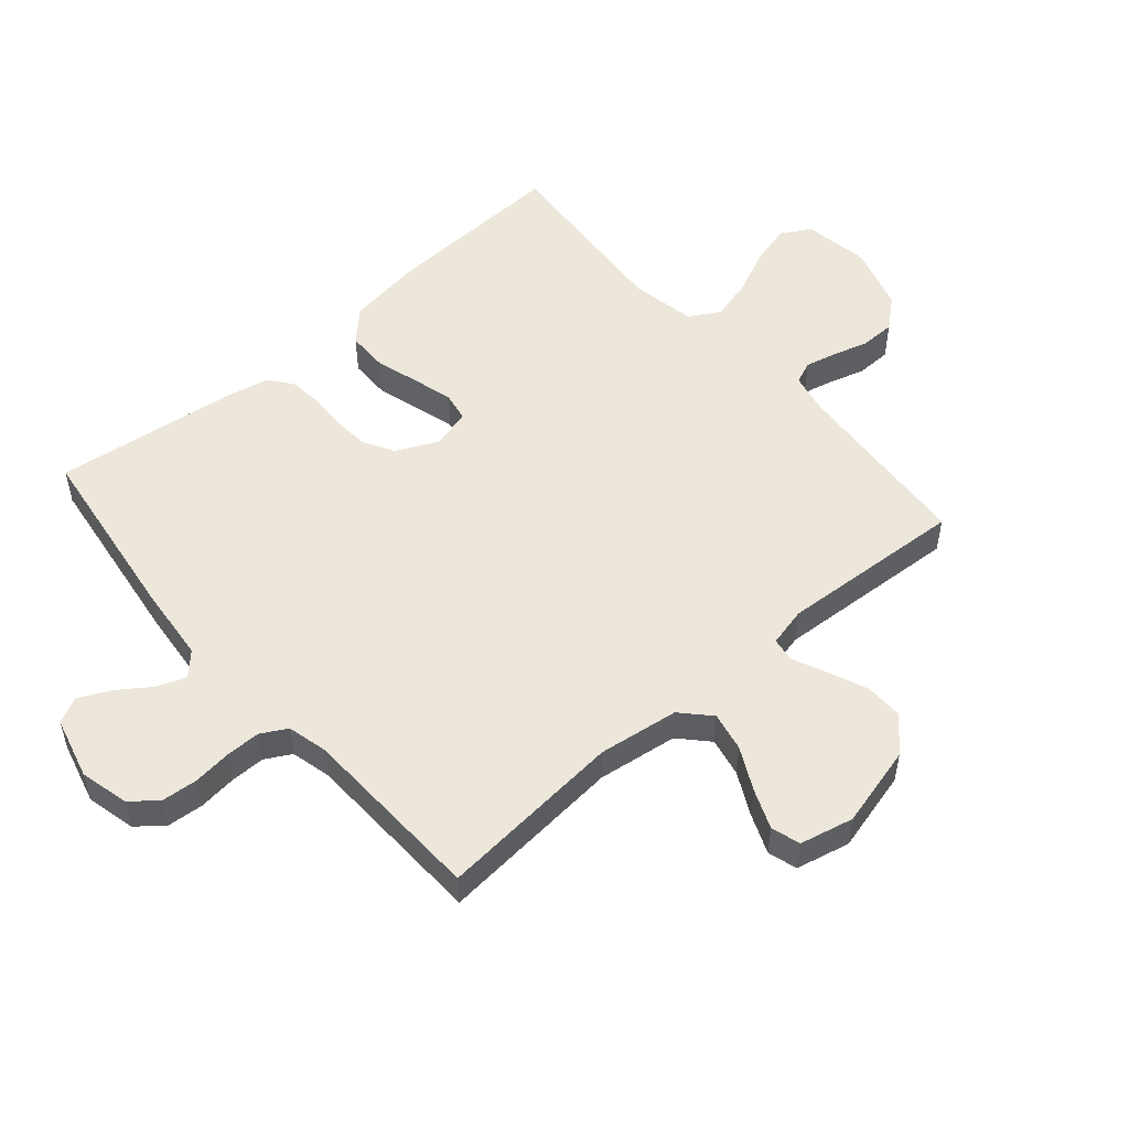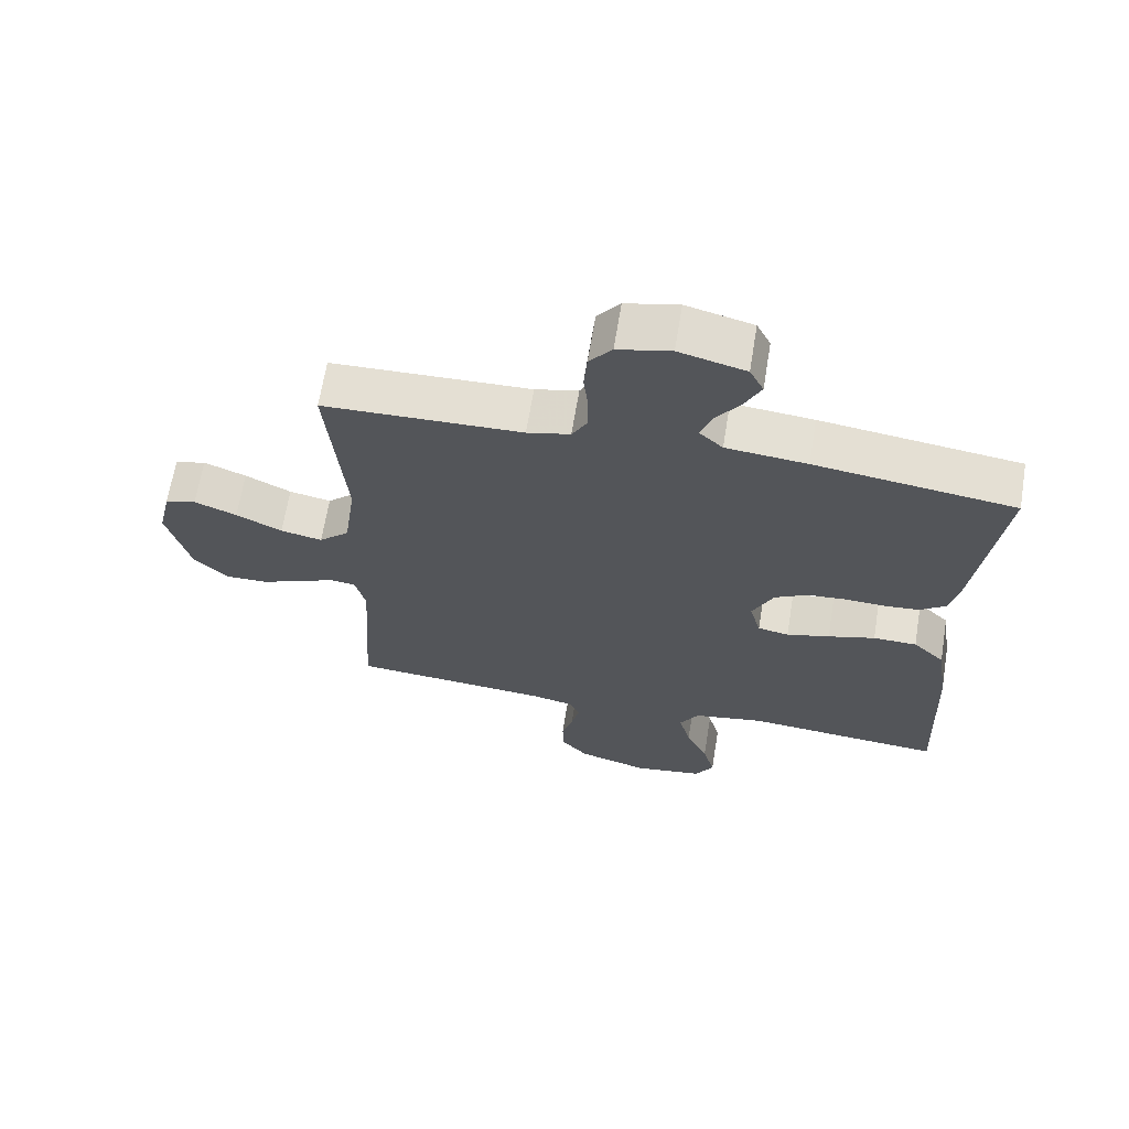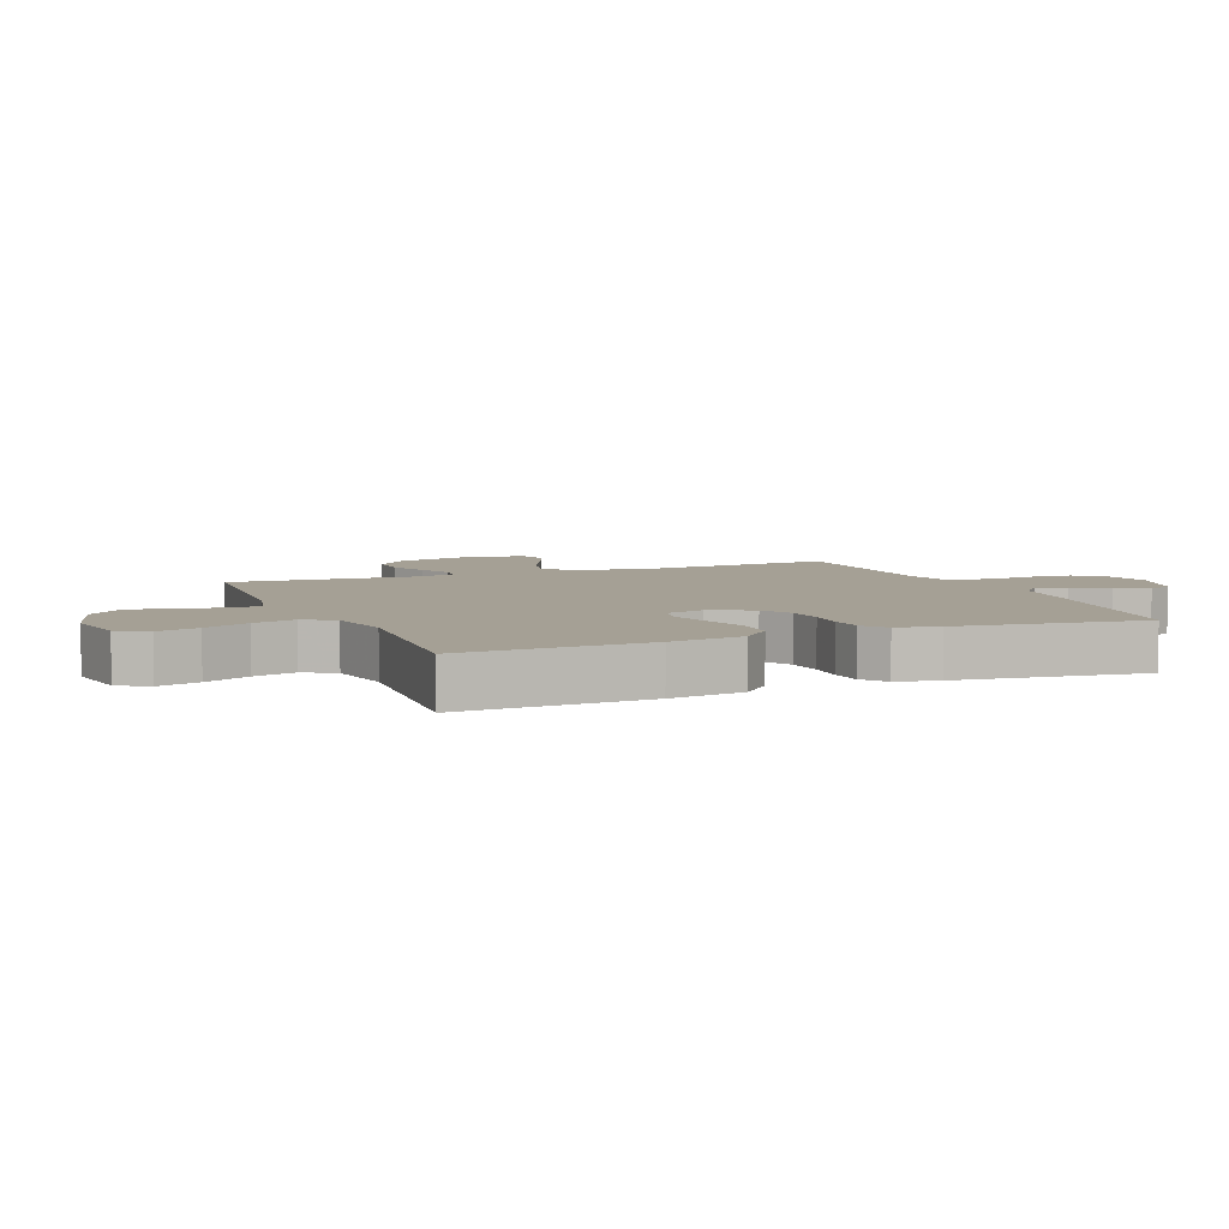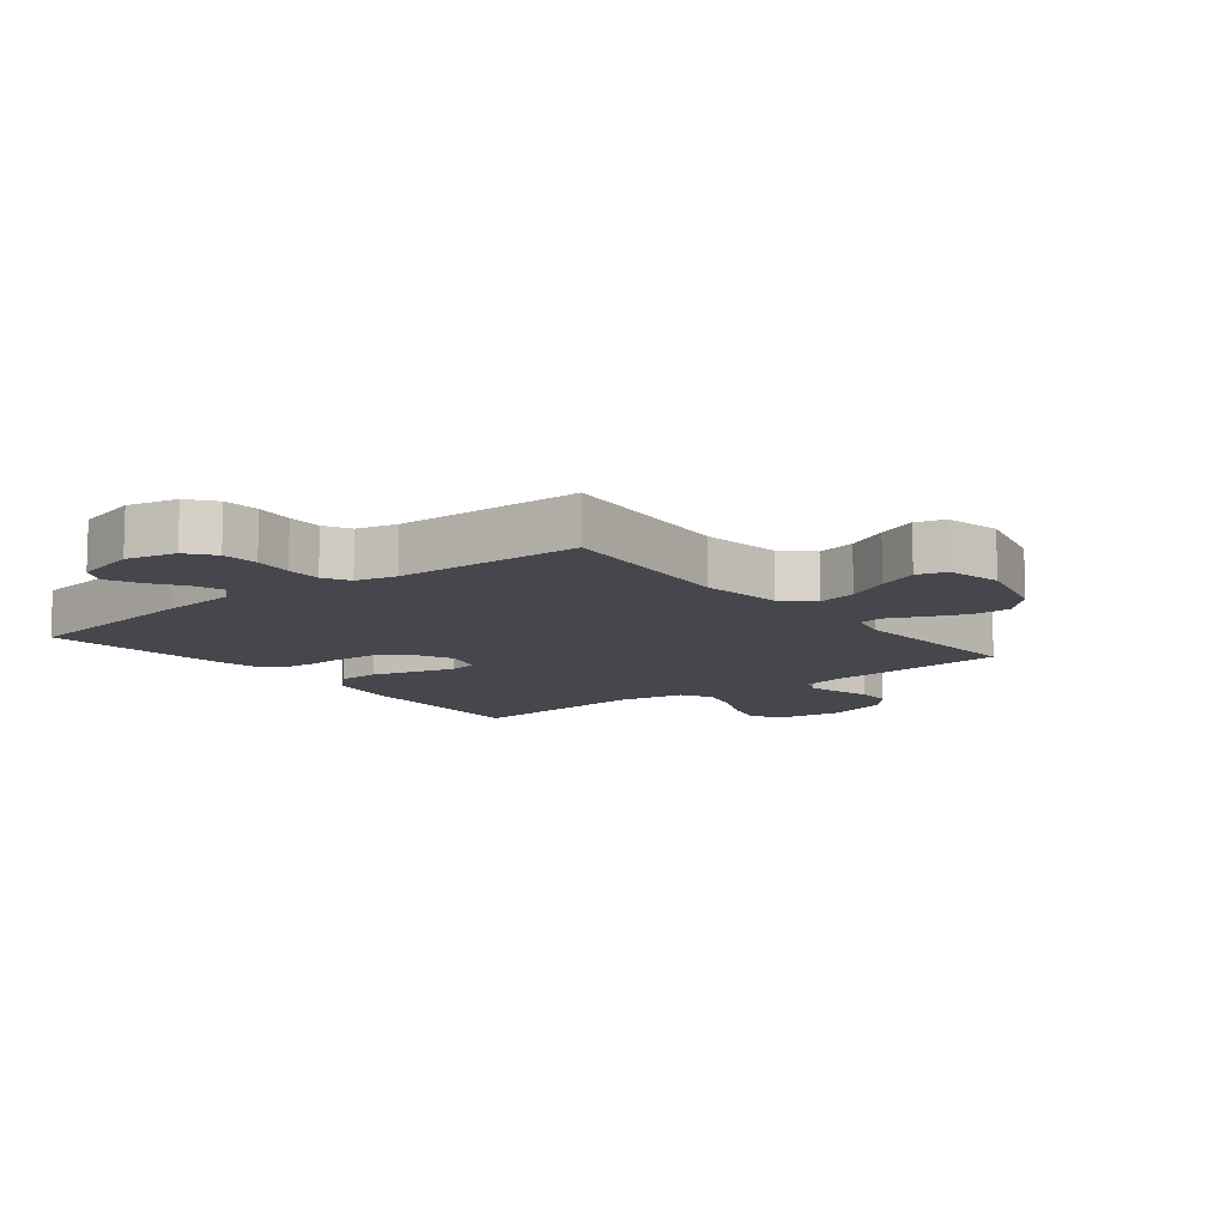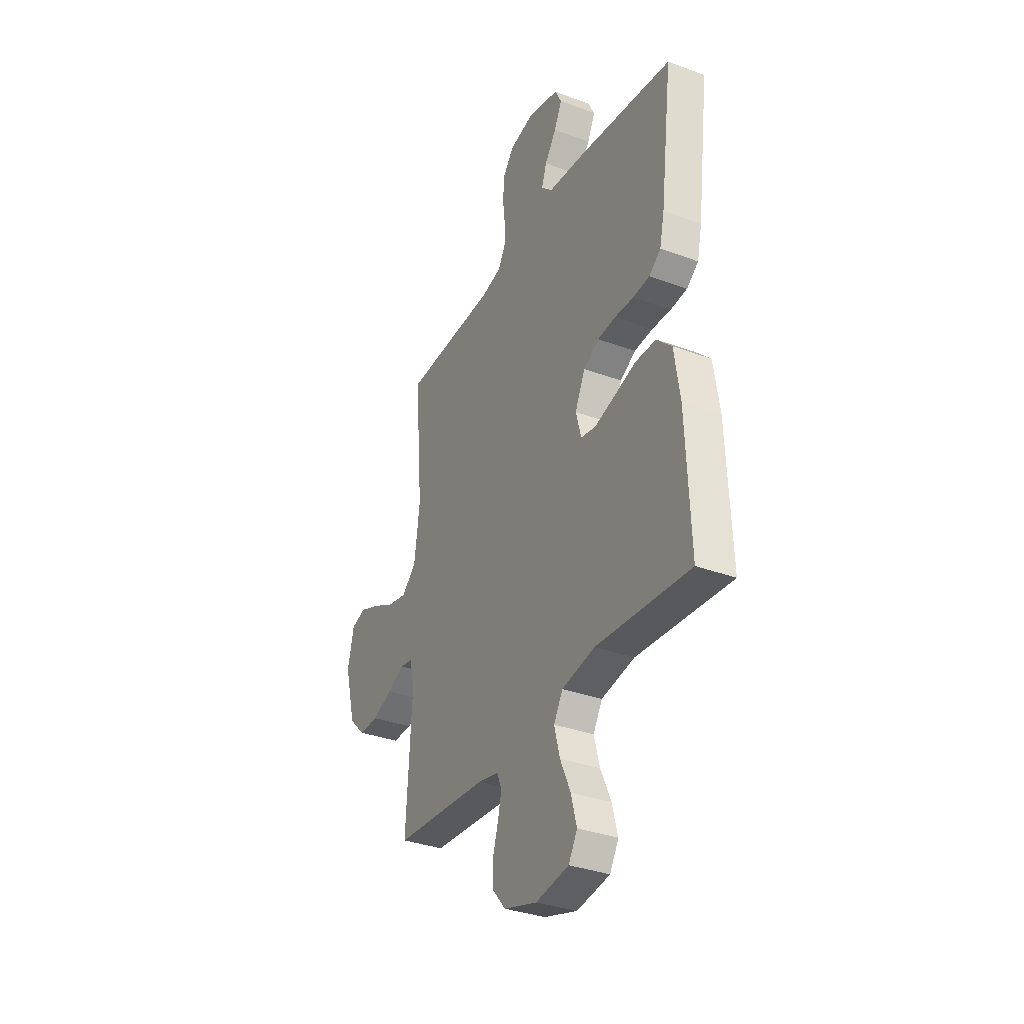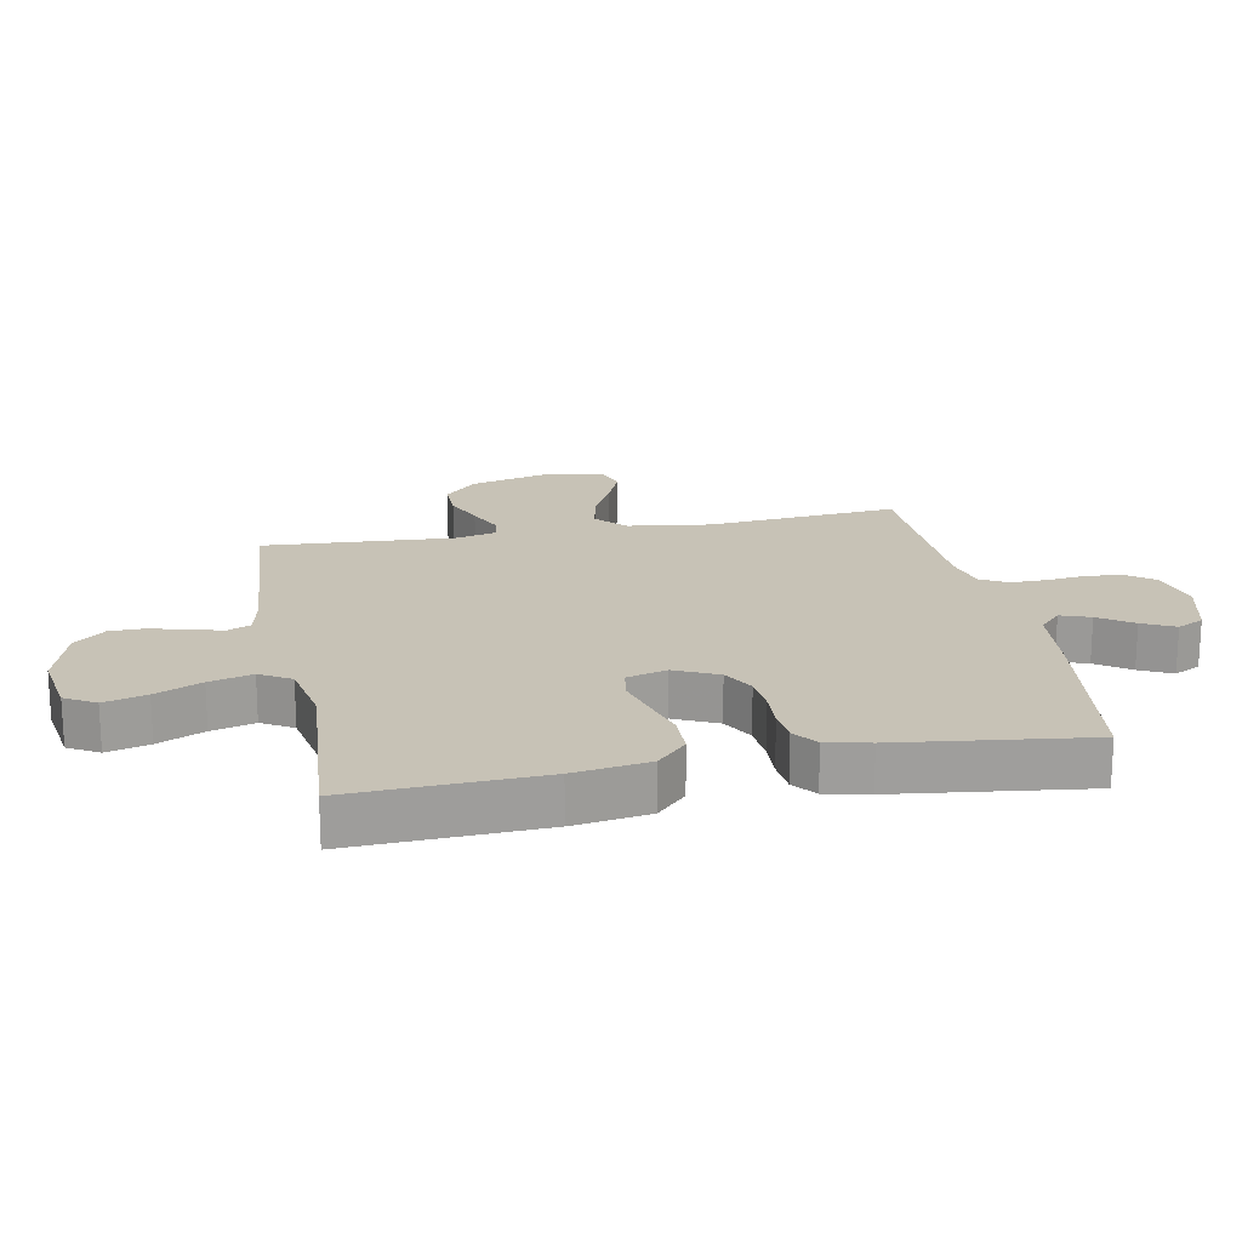
<metadata>
{"format":"obj","ext":"obj","renderer":"f3d","projection":"perspective","resolution":1024,"background":"white","views":[{"elev":52.5,"azim":49.1,"up":"+Y"},{"elev":66.0,"azim":-170.7,"up":"+Z"},{"elev":5.9,"azim":-112.3,"up":"+Y"},{"elev":-10.9,"azim":38.3,"up":"+Y"},{"elev":-33.9,"azim":-116.7,"up":"+Z"},{"elev":19.3,"azim":-101.0,"up":"+Y"}]}
</metadata>
<code>
v -0.5 0.07 -0.5
v -0.487 0.07 -0.2
v -0.469 0.07 -0.081
v -0.421 0.07 -0.034
v -0.355 0.07 -0.033
v -0.284 0.07 -0.054
v -0.219 0.07 -0.072
v -0.172 0.07 -0.063
v -0.155 0.07 0
v -0.187 0.07 0.068
v -0.237 0.07 0.096
v -0.296 0.07 0.101
v -0.356 0.07 0.098
v -0.409 0.07 0.103
v -0.447 0.07 0.132
v -0.462 0.07 0.2
v -0.5 0.07 0.5
v -0.2 0.07 0.541
v -0.078 0.07 0.553
v -0.042 0.07 0.587
v -0.059 0.07 0.634
v -0.096 0.07 0.687
v -0.121 0.07 0.738
v -0.1 0.07 0.78
v 0 0.07 0.806
v 0.08 0.07 0.787
v 0.114 0.07 0.744
v 0.119 0.07 0.686
v 0.112 0.07 0.624
v 0.112 0.07 0.568
v 0.135 0.07 0.526
v 0.2 0.07 0.51
v 0.5 0.07 0.5
v 0.474 0.07 0.2
v 0.492 0.07 0.07
v 0.538 0.07 0.027
v 0.601 0.07 0.04
v 0.67 0.07 0.075
v 0.734 0.07 0.101
v 0.781 0.07 0.087
v 0.801 0.07 0
v 0.767 0.07 -0.132
v 0.715 0.07 -0.183
v 0.653 0.07 -0.182
v 0.59 0.07 -0.156
v 0.535 0.07 -0.131
v 0.496 0.07 -0.137
v 0.481 0.07 -0.2
v 0.5 0.07 -0.5
v 0.2 0.07 -0.523
v 0.134 0.07 -0.537
v 0.119 0.07 -0.573
v 0.131 0.07 -0.624
v 0.148 0.07 -0.681
v 0.147 0.07 -0.738
v 0.106 0.07 -0.786
v 0 0.07 -0.818
v -0.106 0.07 -0.801
v -0.134 0.07 -0.753
v -0.116 0.07 -0.686
v -0.083 0.07 -0.613
v -0.065 0.07 -0.545
v -0.094 0.07 -0.496
v -0.2 0.07 -0.476
v -0.5 0 -0.5
v -0.487 0 -0.2
v -0.469 0 -0.081
v -0.421 0 -0.034
v -0.355 0 -0.033
v -0.284 0 -0.054
v -0.219 0 -0.072
v -0.172 0 -0.063
v -0.155 0 0
v -0.187 0 0.068
v -0.237 0 0.096
v -0.296 0 0.101
v -0.356 0 0.098
v -0.409 0 0.103
v -0.447 0 0.132
v -0.462 0 0.2
v -0.5 0 0.5
v -0.2 0 0.541
v -0.078 0 0.553
v -0.042 0 0.587
v -0.059 0 0.634
v -0.096 0 0.687
v -0.121 0 0.738
v -0.1 0 0.78
v 0 0 0.806
v 0.08 0 0.787
v 0.114 0 0.744
v 0.119 0 0.686
v 0.112 0 0.624
v 0.112 0 0.568
v 0.135 0 0.526
v 0.2 0 0.51
v 0.5 0 0.5
v 0.474 0 0.2
v 0.492 0 0.07
v 0.538 0 0.027
v 0.601 0 0.04
v 0.67 0 0.075
v 0.734 0 0.101
v 0.781 0 0.087
v 0.801 0 0
v 0.767 0 -0.132
v 0.715 0 -0.183
v 0.653 0 -0.182
v 0.59 0 -0.156
v 0.535 0 -0.131
v 0.496 0 -0.137
v 0.481 0 -0.2
v 0.5 0 -0.5
v 0.2 0 -0.523
v 0.134 0 -0.537
v 0.119 0 -0.573
v 0.131 0 -0.624
v 0.148 0 -0.681
v 0.147 0 -0.738
v 0.106 0 -0.786
v 0 0 -0.818
v -0.106 0 -0.801
v -0.134 0 -0.753
v -0.116 0 -0.686
v -0.083 0 -0.613
v -0.065 0 -0.545
v -0.094 0 -0.496
v -0.2 0 -0.476
f 58 59 60 61
f 58 61 62
f 57 58 62
f 56 57 62
f 53 54 55 56
f 52 53 56 62
f 51 52 62 63
f 48 49 50
f 47 48 50 51
f 43 44 45 46
f 41 42 43 46
f 41 46 47
f 40 41 47
f 37 38 39 40
f 37 40 47
f 36 37 47 51
f 32 33 34
f 31 32 34 35
f 26 27 28 29
f 26 29 30
f 25 26 30
f 24 25 30
f 21 22 23 24
f 20 21 24 30
f 19 20 30 31
f 12 13 14 15
f 11 12 15 16
f 3 4 5 6
f 3 6 7
f 64 1 2 3
f 64 3 7
f 63 64 7 8
f 35 36 51 63
f 35 63 8 9
f 31 35 9 10
f 19 31 10 11
f 17 18 19
f 11 16 17 19
f 125 124 123 122
f 126 125 122
f 126 122 121
f 126 121 120
f 120 119 118 117
f 126 120 117 116
f 127 126 116 115
f 114 113 112
f 115 114 112 111
f 110 109 108 107
f 110 107 106 105
f 111 110 105
f 111 105 104
f 104 103 102 101
f 111 104 101
f 115 111 101 100
f 98 97 96
f 99 98 96 95
f 93 92 91 90
f 94 93 90
f 94 90 89
f 94 89 88
f 88 87 86 85
f 94 88 85 84
f 95 94 84 83
f 79 78 77 76
f 80 79 76 75
f 70 69 68 67
f 71 70 67
f 67 66 65 128
f 71 67 128
f 72 71 128 127
f 127 115 100 99
f 73 72 127 99
f 74 73 99 95
f 75 74 95 83
f 83 82 81
f 83 81 80 75
f 1 65 66 2
f 2 66 67 3
f 3 67 68 4
f 4 68 69 5
f 5 69 70 6
f 6 70 71 7
f 7 71 72 8
f 8 72 73 9
f 9 73 74 10
f 10 74 75 11
f 11 75 76 12
f 12 76 77 13
f 13 77 78 14
f 14 78 79 15
f 15 79 80 16
f 16 80 81 17
f 17 81 82 18
f 18 82 83 19
f 19 83 84 20
f 20 84 85 21
f 21 85 86 22
f 22 86 87 23
f 23 87 88 24
f 24 88 89 25
f 25 89 90 26
f 26 90 91 27
f 27 91 92 28
f 28 92 93 29
f 29 93 94 30
f 30 94 95 31
f 31 95 96 32
f 32 96 97 33
f 33 97 98 34
f 34 98 99 35
f 35 99 100 36
f 36 100 101 37
f 37 101 102 38
f 38 102 103 39
f 39 103 104 40
f 40 104 105 41
f 41 105 106 42
f 42 106 107 43
f 43 107 108 44
f 44 108 109 45
f 45 109 110 46
f 46 110 111 47
f 47 111 112 48
f 48 112 113 49
f 49 113 114 50
f 50 114 115 51
f 51 115 116 52
f 52 116 117 53
f 53 117 118 54
f 54 118 119 55
f 55 119 120 56
f 56 120 121 57
f 57 121 122 58
f 58 122 123 59
f 59 123 124 60
f 60 124 125 61
f 61 125 126 62
f 62 126 127 63
f 63 127 128 64
f 64 128 65 1

</code>
